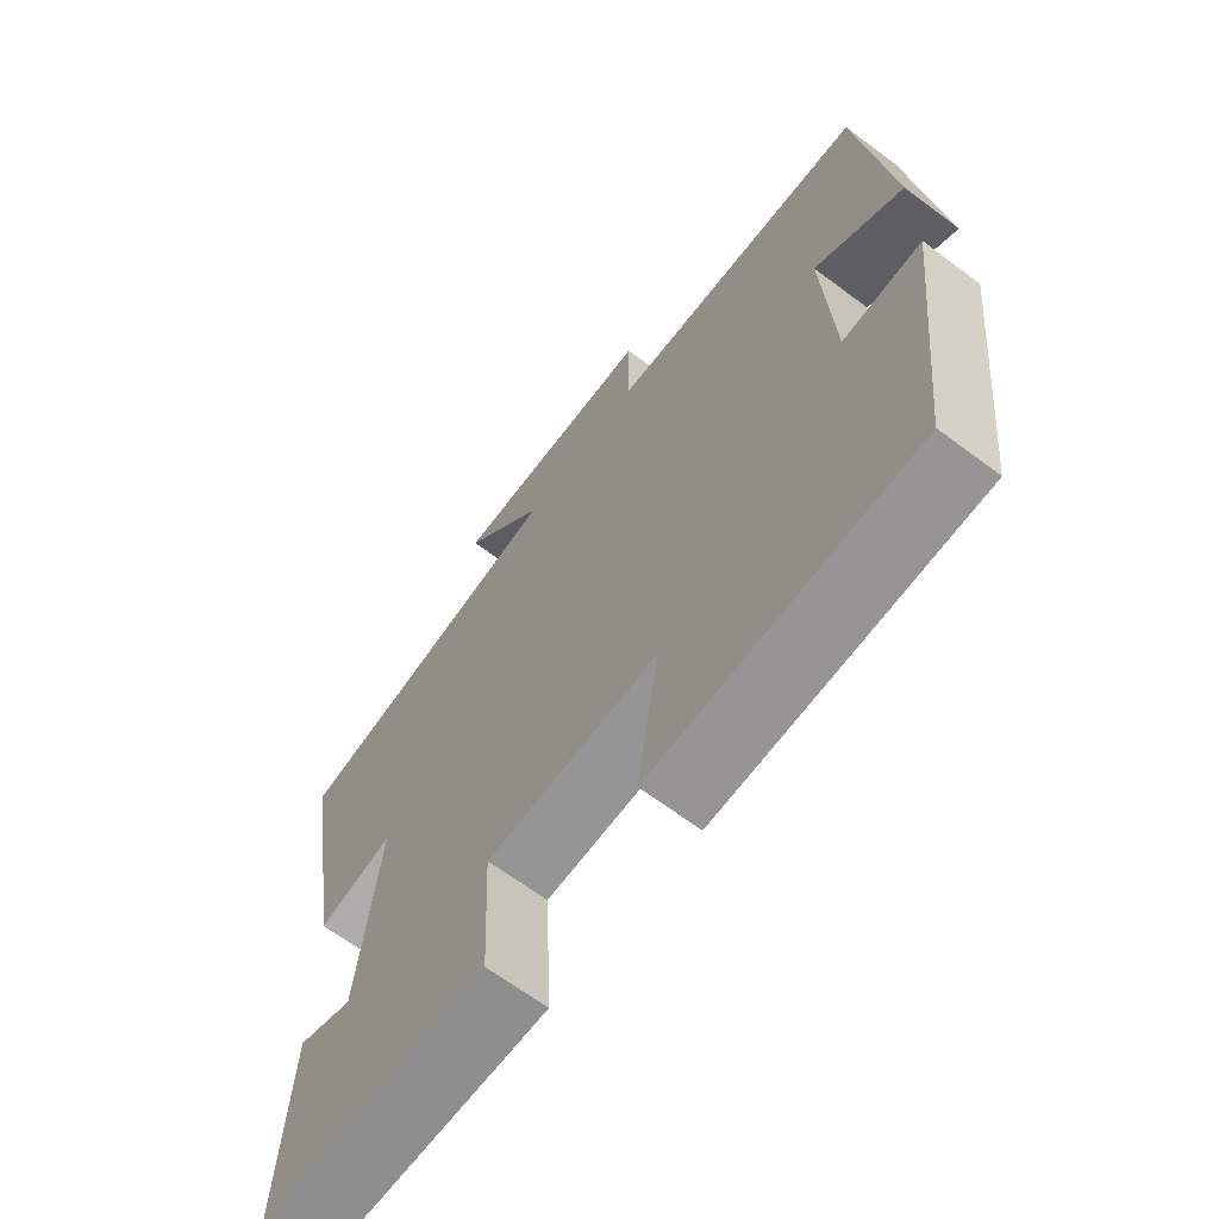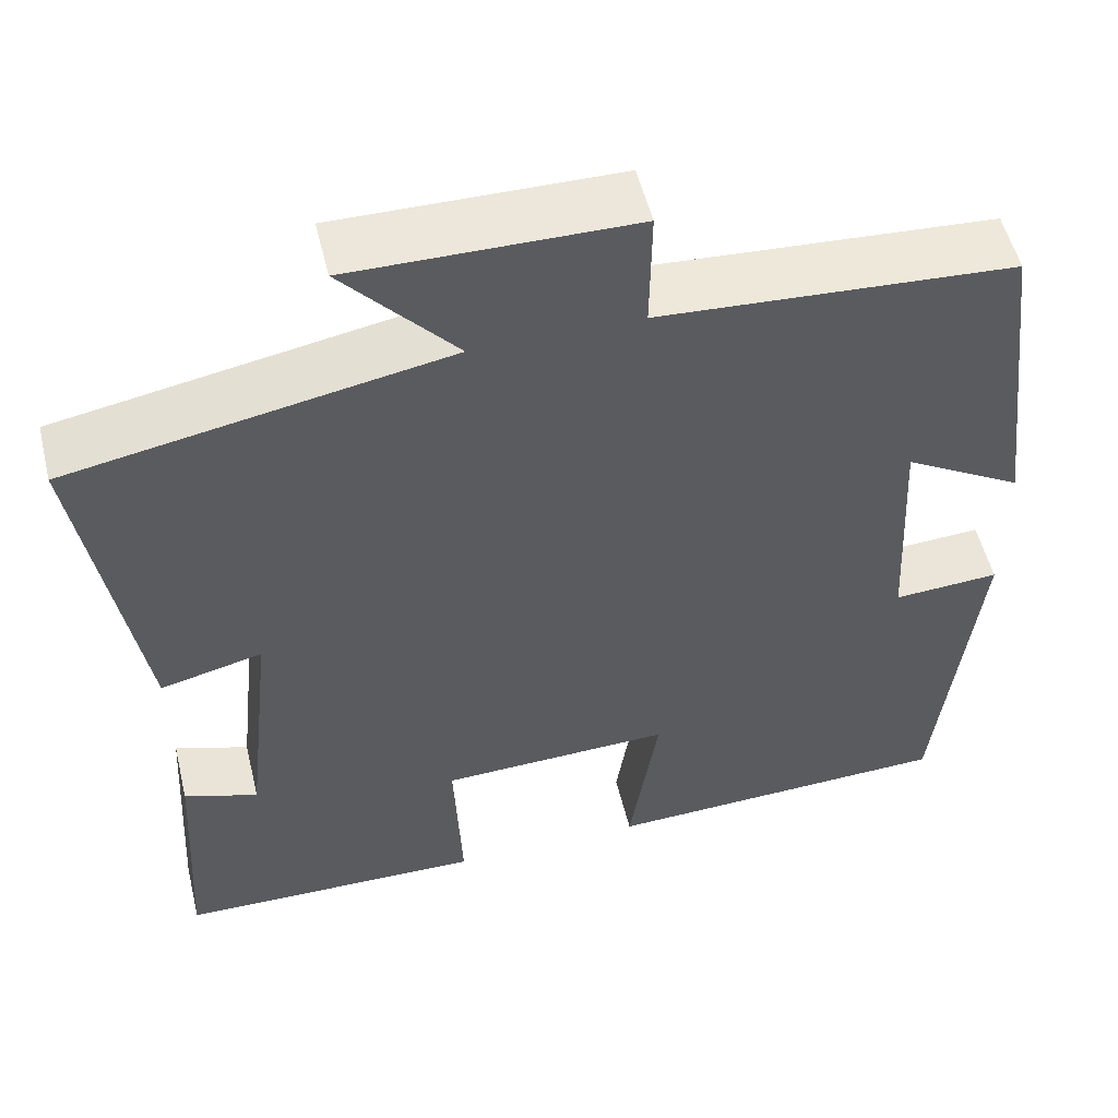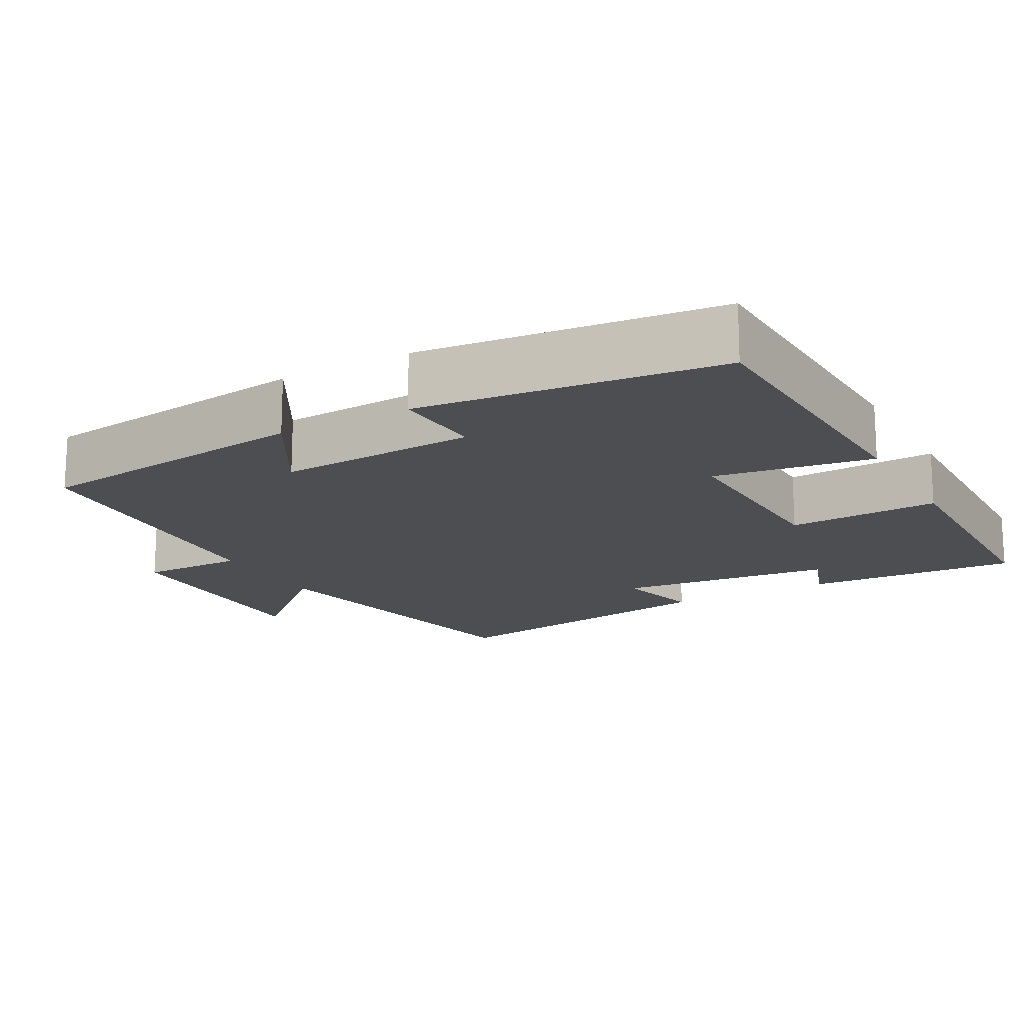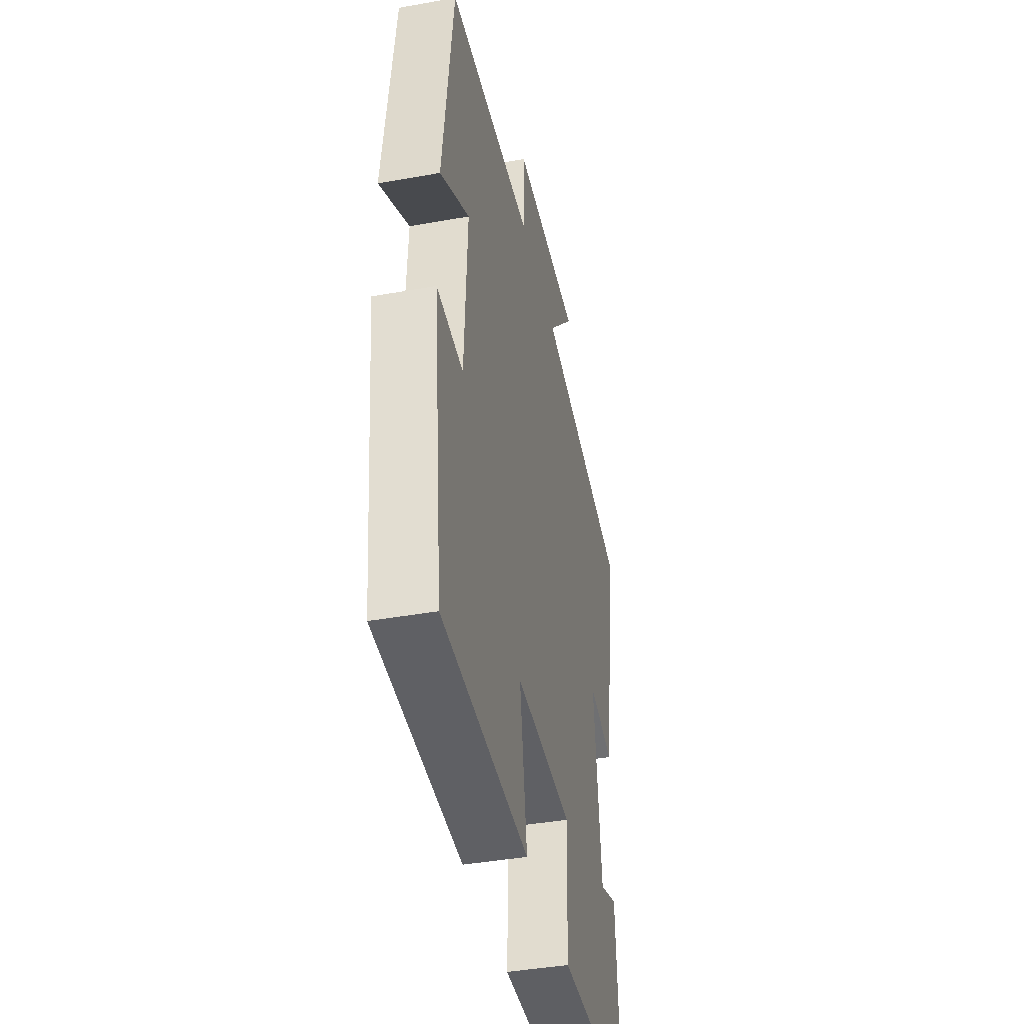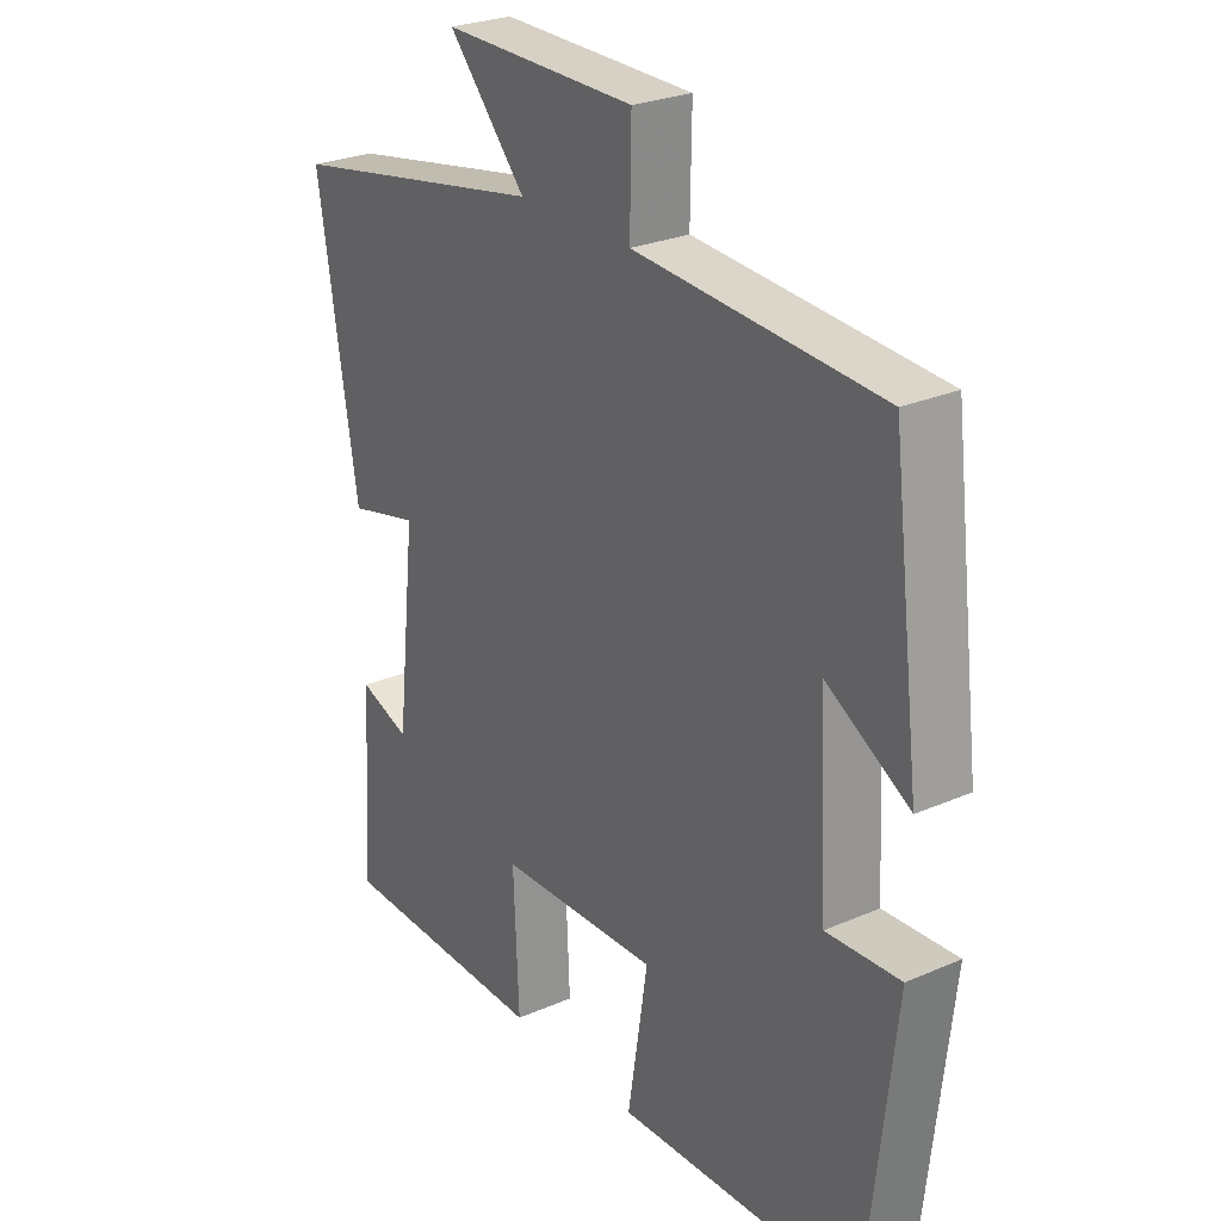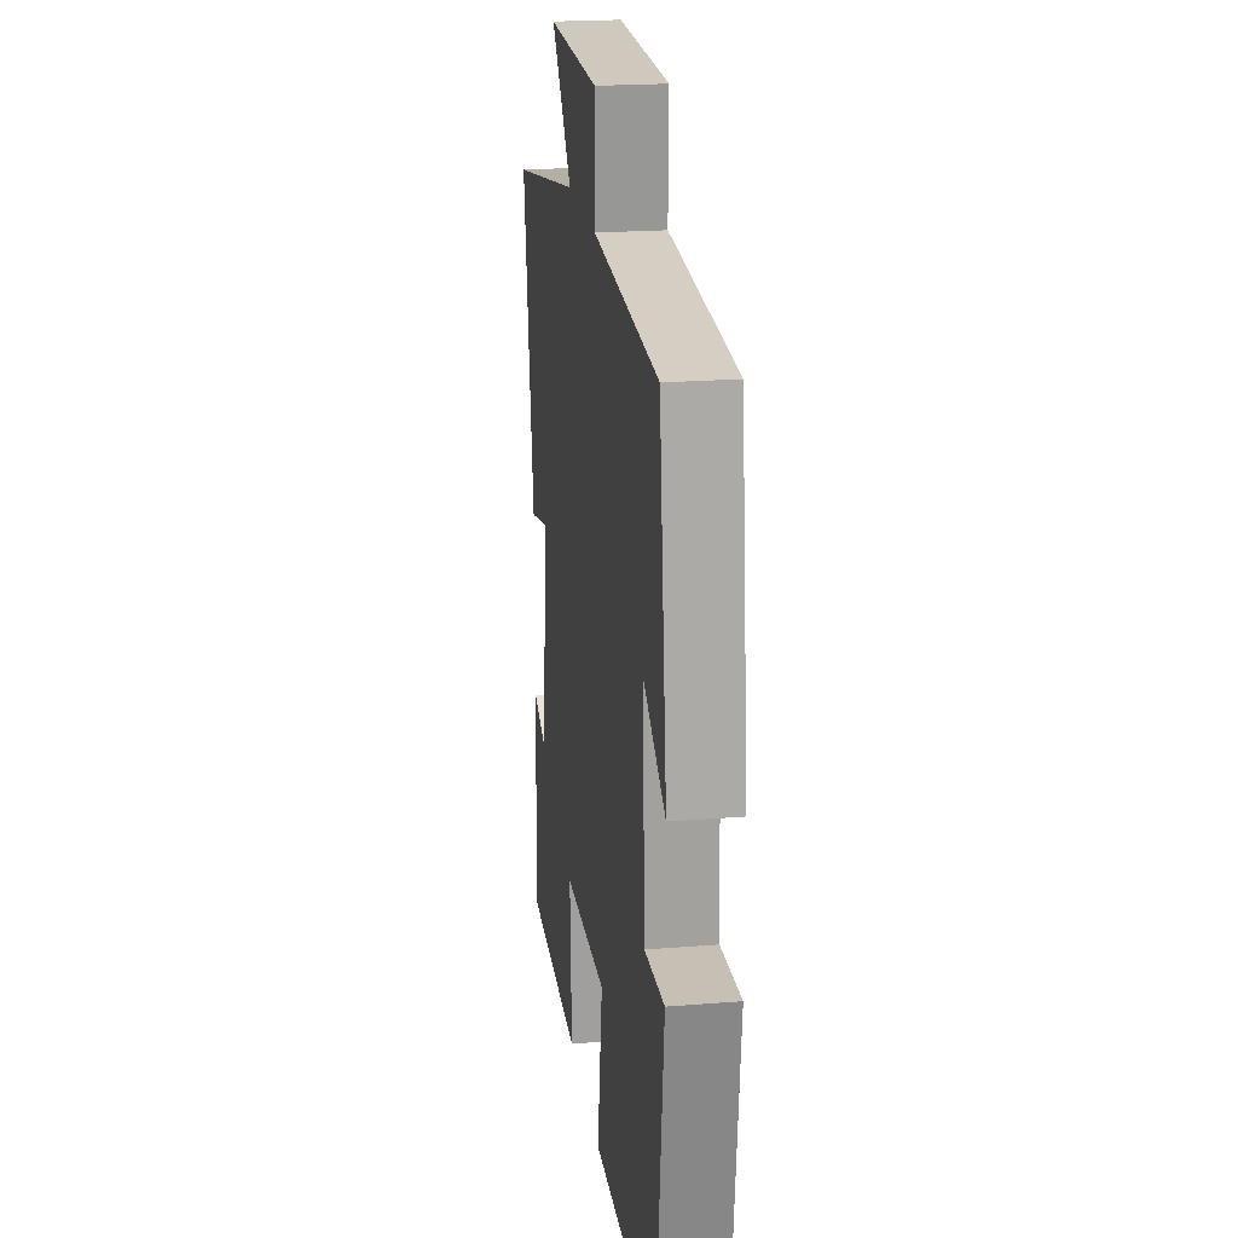
<metadata>
{"format":"obj","ext":"obj","renderer":"f3d","projection":"perspective","resolution":1024,"background":"white","views":[{"elev":-65.9,"azim":53.1,"up":"+Z"},{"elev":53.6,"azim":-13.7,"up":"+Z"},{"elev":-16.5,"azim":119.1,"up":"+Y"},{"elev":-41.8,"azim":102.2,"up":"+Z"},{"elev":26.3,"azim":55.6,"up":"+Z"},{"elev":21.5,"azim":81.9,"up":"+Z"}]}
</metadata>
<code>
v -0.517 0.07 -0.493
v -0.5 0.07 -0.208
v -0.416 0.07 -0.238
v -0.384 0.07 0.052
v -0.5 0.07 0.024
v -0.565 0.07 0.422
v -0.137 0.07 0.5
v -0.265 0.07 0.644
v 0.053 0.07 0.64
v 0.051 0.07 0.5
v 0.453 0.07 0.473
v 0.5 0.07 0.095
v 0.365 0.07 0.174
v 0.379 0.07 -0.092
v 0.5 0.07 -0.085
v 0.455 0.07 -0.486
v 0.054 0.07 -0.5
v 0.087 0.07 -0.289
v -0.177 0.07 -0.297
v -0.168 0.07 -0.5
v -0.517 0 -0.493
v -0.5 0 -0.208
v -0.416 0 -0.238
v -0.384 0 0.052
v -0.5 0 0.024
v -0.565 0 0.422
v -0.137 0 0.5
v -0.265 0 0.644
v 0.053 0 0.64
v 0.051 0 0.5
v 0.453 0 0.473
v 0.5 0 0.095
v 0.365 0 0.174
v 0.379 0 -0.092
v 0.5 0 -0.085
v 0.455 0 -0.486
v 0.054 0 -0.5
v 0.087 0 -0.289
v -0.177 0 -0.297
v -0.168 0 -0.5
f 19 20 1
f 15 16 17 18
f 14 15 18 19
f 13 14 19
f 10 11 12 13
f 10 13 19 1
f 7 8 9 10
f 4 5 6 7
f 3 4 7 10
f 1 2 3
f 1 3 10
f 21 40 39
f 38 37 36 35
f 39 38 35 34
f 39 34 33
f 33 32 31 30
f 21 39 33 30
f 30 29 28 27
f 27 26 25 24
f 30 27 24 23
f 23 22 21
f 30 23 21
f 1 21 22 2
f 2 22 23 3
f 3 23 24 4
f 4 24 25 5
f 5 25 26 6
f 6 26 27 7
f 7 27 28 8
f 8 28 29 9
f 9 29 30 10
f 10 30 31 11
f 11 31 32 12
f 12 32 33 13
f 13 33 34 14
f 14 34 35 15
f 15 35 36 16
f 16 36 37 17
f 17 37 38 18
f 18 38 39 19
f 19 39 40 20
f 20 40 21 1

</code>
